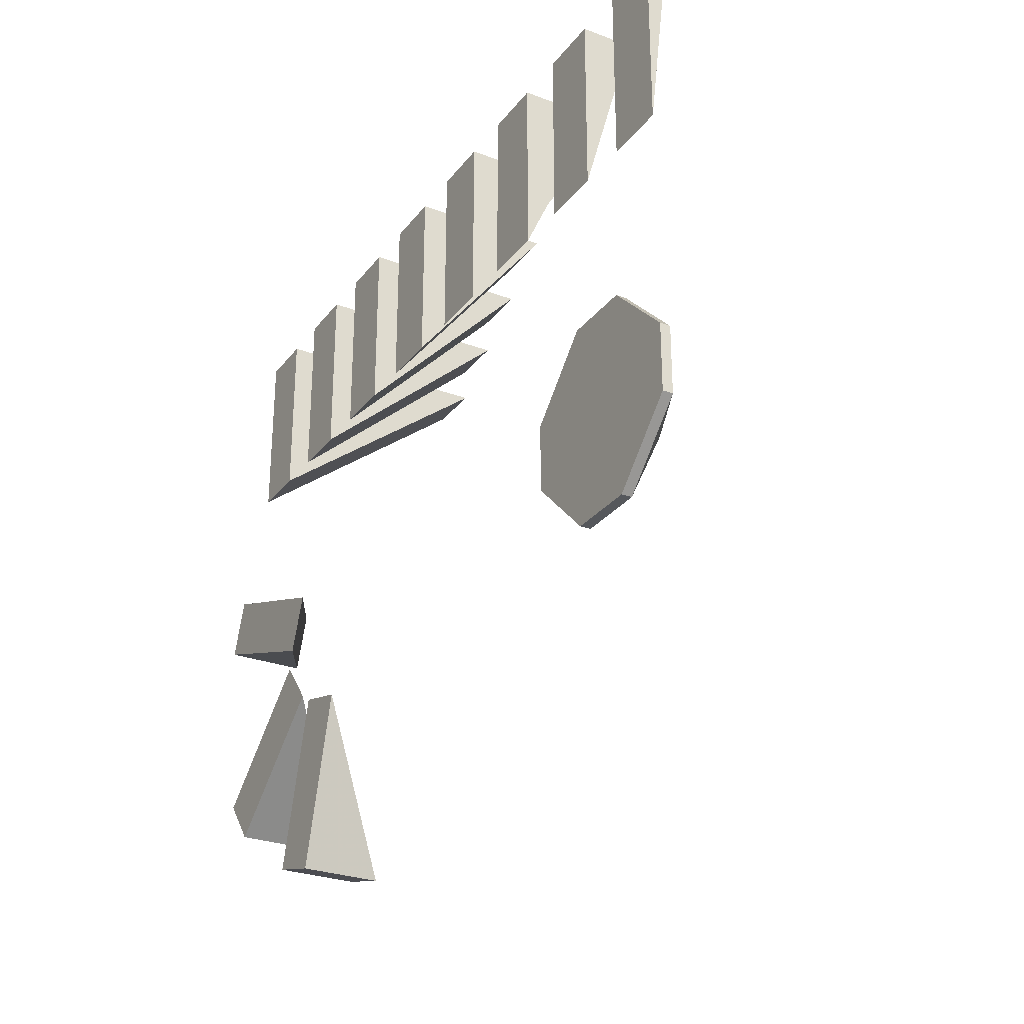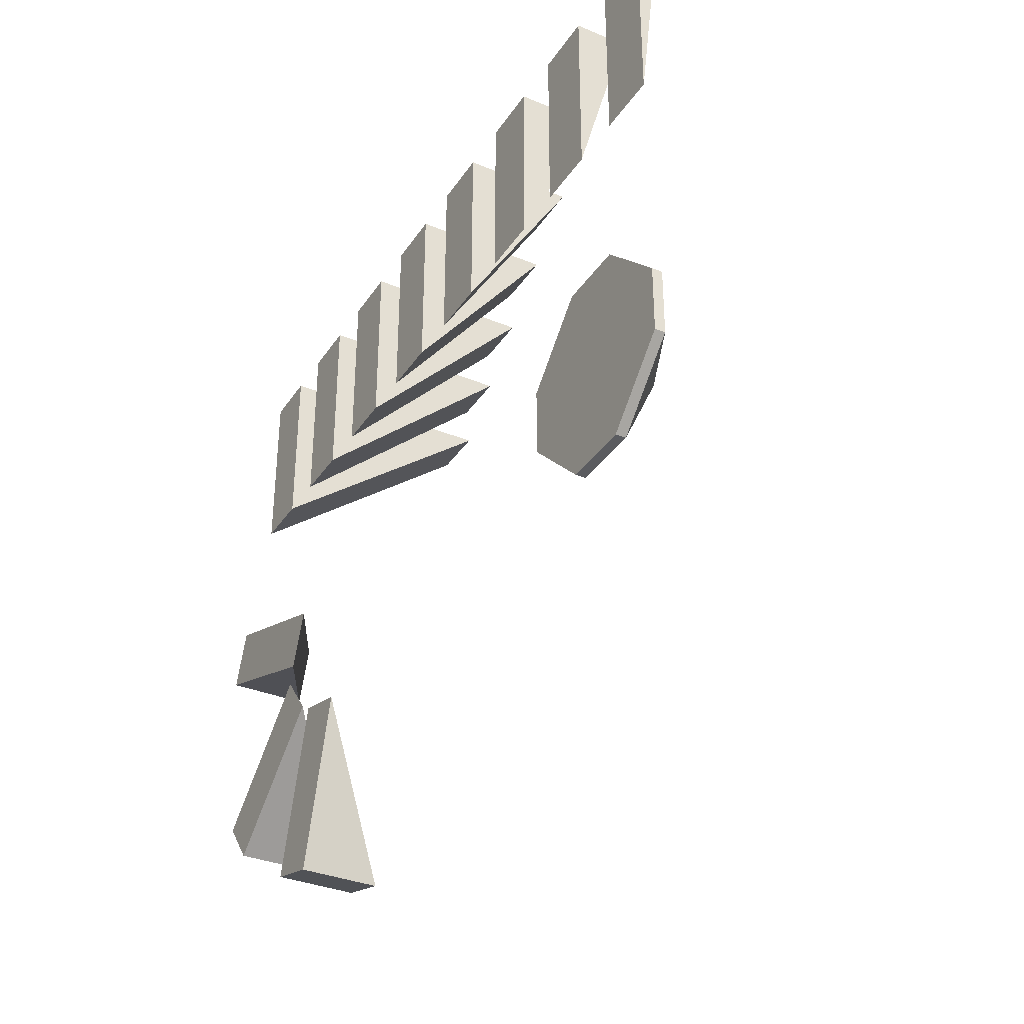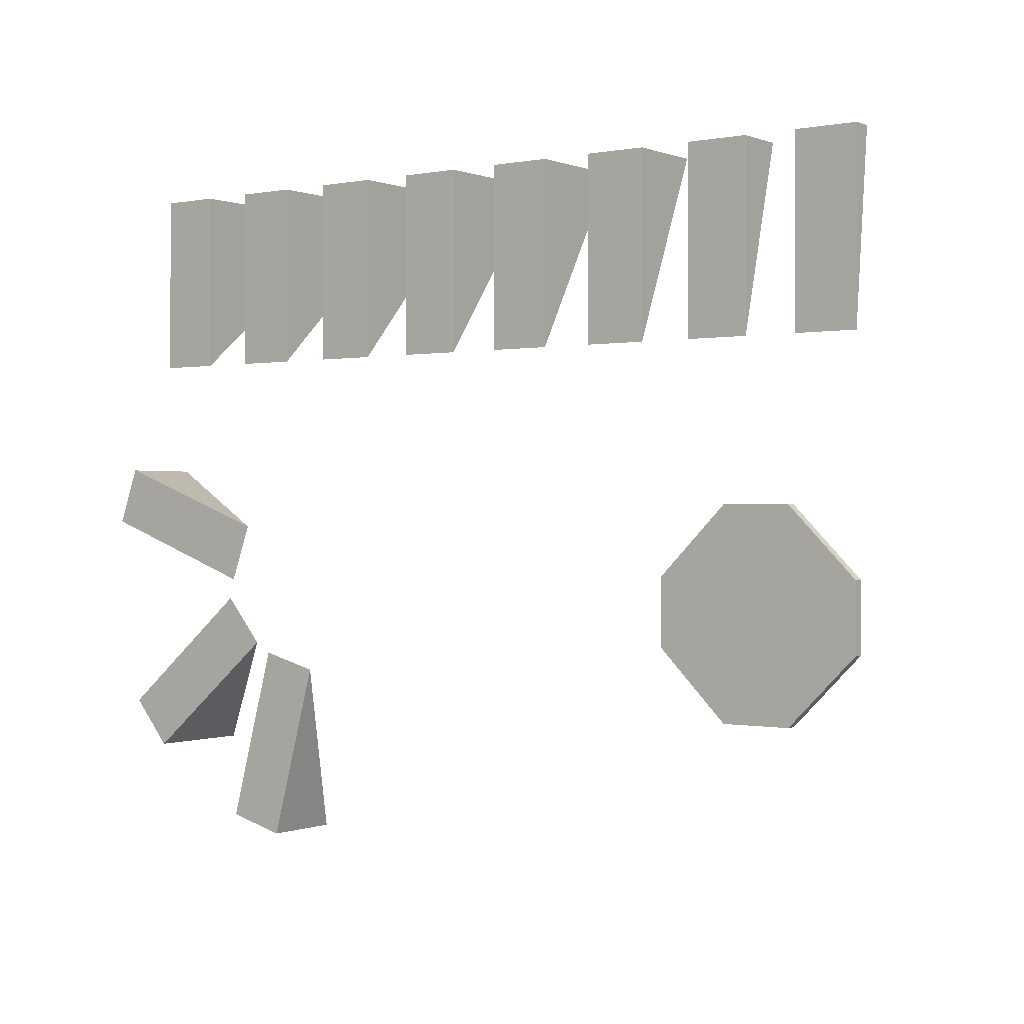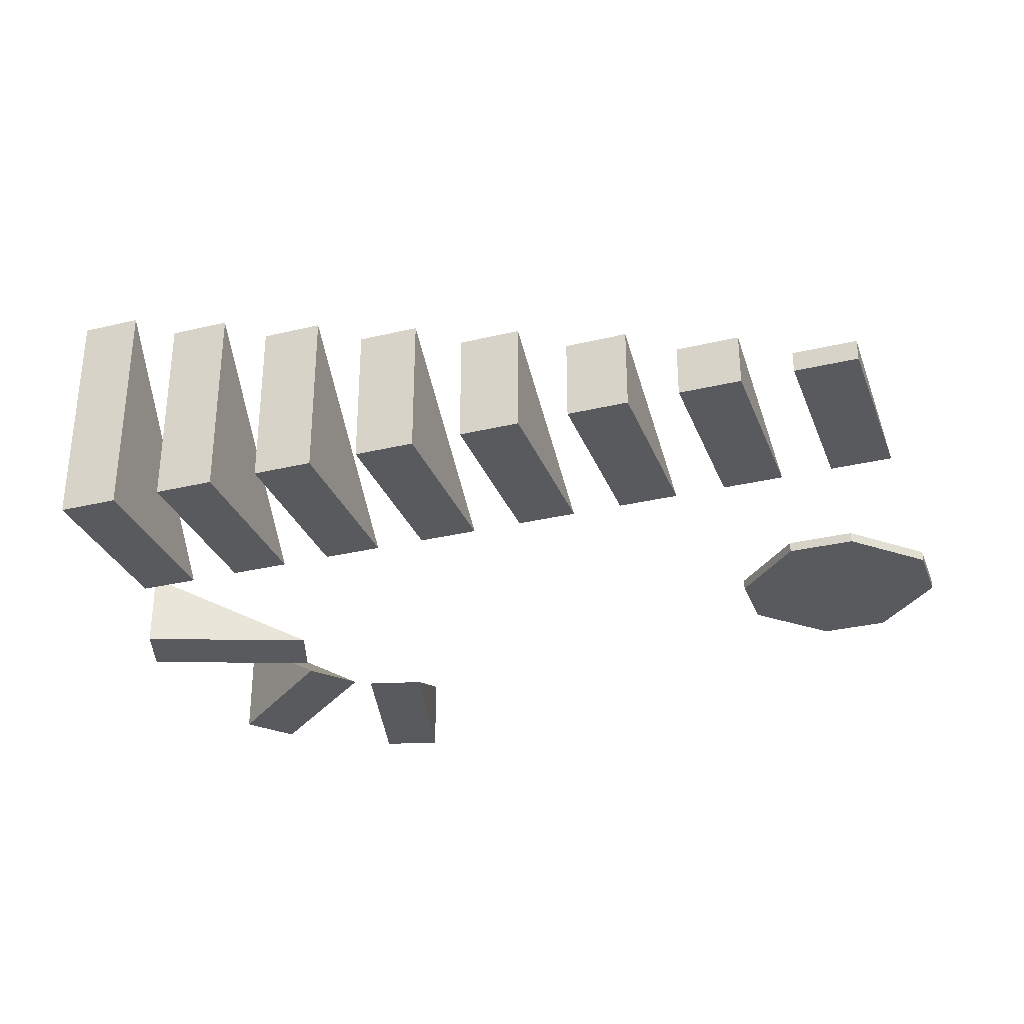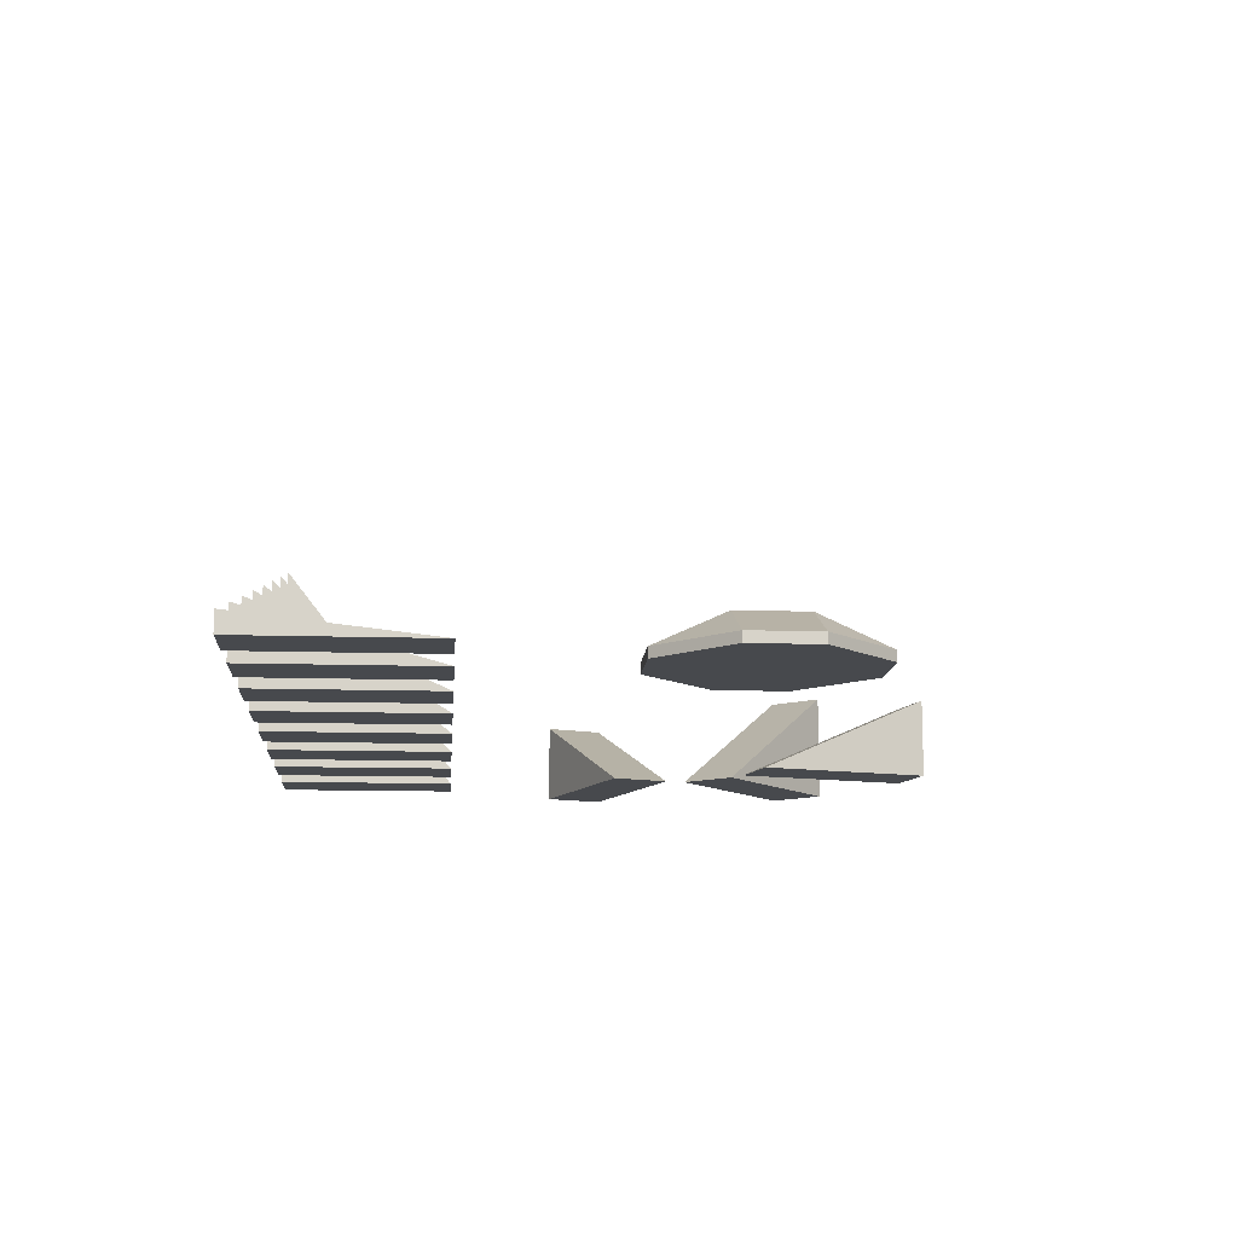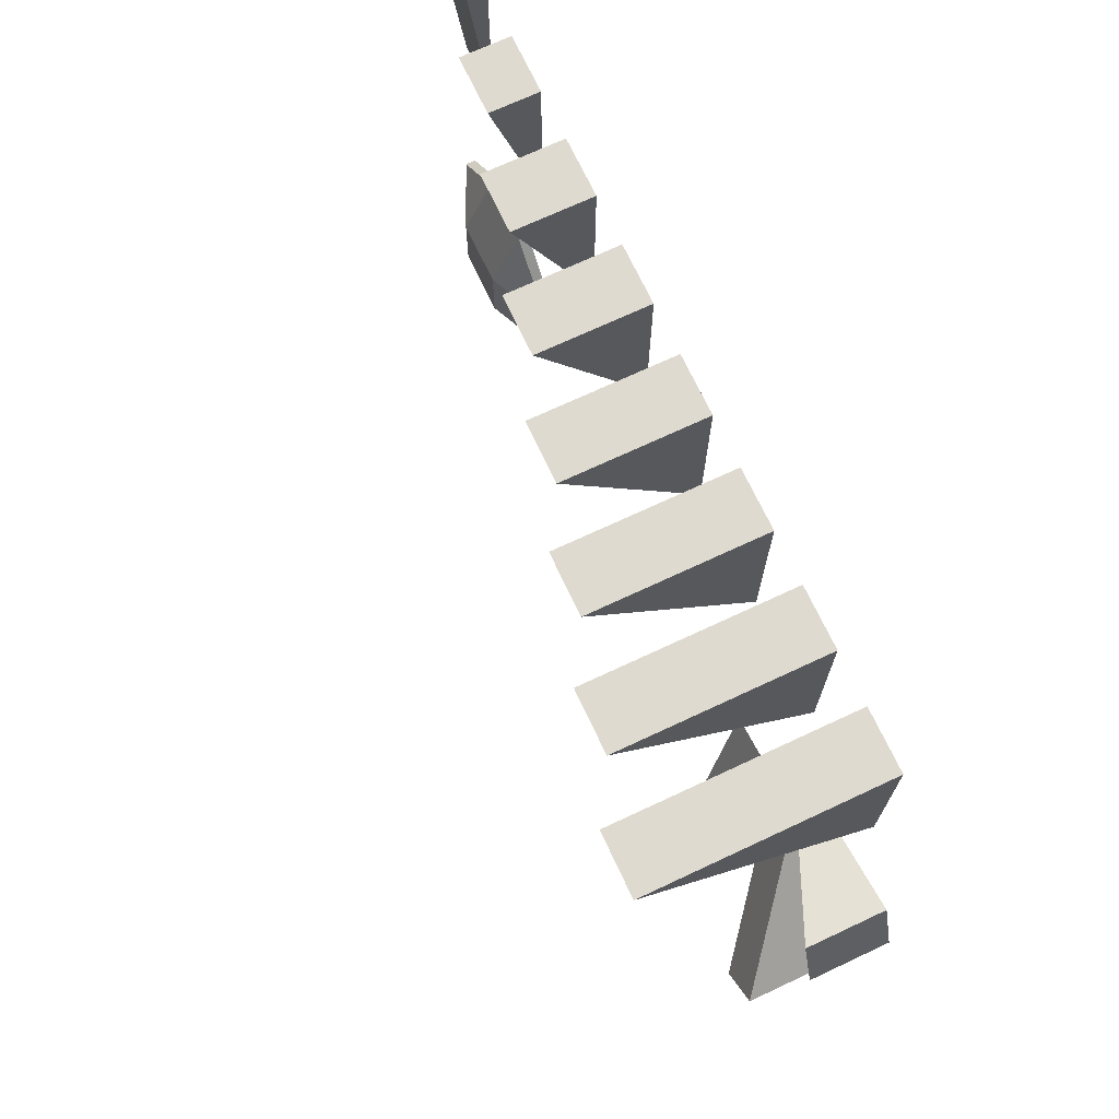
<metadata>
{"format":"obj","ext":"obj","renderer":"f3d","projection":"perspective","resolution":1024,"background":"white","views":[{"elev":-28.0,"azim":60.3,"up":"+Z"},{"elev":-34.5,"azim":61.0,"up":"+Z"},{"elev":-0.1,"azim":36.0,"up":"+Z"},{"elev":-30.9,"azim":19.0,"up":"+Y"},{"elev":-12.2,"azim":85.7,"up":"+Y"},{"elev":70.7,"azim":-115.1,"up":"+Z"}]}
</metadata>
<code>
o Cube.010_Cube.023
v -43.57 0 -15.53
v -48.23 0 -32.92
v -48.23 8 -32.92
v -37.77 0 -17.08
v -42.43 0 -34.47
v -42.43 8 -34.47
f 6 3 1 4
f 2 3 6 5
f 5 6 4
f 2 5 4 1
f 2 1 3
o Cube.009_Cube.022
v -49.03 0 -9.917
v -62.82 0 -21.49
v -62.82 11 -21.49
v -45.18 0 -14.51
v -58.97 0 -26.08
v -58.97 11 -26.08
f 12 9 7 10
f 8 9 12 11
f 11 12 10
f 8 11 10 7
f 8 7 9
o Cube.008_Cube.020
v -46.52 0 -2.259
v -63.43 0 3.897
v -63.43 8 3.897
v -48.57 0 -7.897
v -65.48 0 -1.741
v -65.48 8 -1.741
f 18 15 13 16
f 14 15 18 17
f 17 18 16
f 14 17 16 13
f 14 13 15
o Plane
v 24.9 1 -6.7
v 24.9 1 -13.3
v 18.3 1 -19.9
v 11.7 1 -19.9
v 5.1 1 -13.3
v 5.1 1 -6.7
v 11.7 1 -0.1
v 18.3 1 -0.1
v 18.3 4 -13.3
v 18.3 4 -6.7
v 11.7 4 -13.3
v 11.7 4 -6.7
v 24.9 0 -6.7
v 24.9 0 -13.3
v 18.3 0 -19.9
v 11.7 0 -19.9
v 5.1 0 -13.3
v 5.1 0 -6.7
v 11.7 0 -0.1
v 18.3 0 -0.1
v 18.3 0 -13.3
v 18.3 0 -6.7
v 11.7 0 -13.3
v 11.7 0 -6.7
f 24 25 30
f 30 26 28
f 22 27 21
f 22 23 29
f 25 38 26
f 19 32 20
f 42 37 36
f 23 36 24
f 33 32 39
f 21 34 22
f 41 33 39
f 31 39 32
f 20 28 19
f 29 28 27
f 30 23 24
f 41 36 35
f 37 25 24 36
f 37 40 38
f 40 41 39
f 19 28 26
f 30 25 26
f 21 27 20
f 22 29 27
f 25 37 38
f 19 31 32
f 38 31 19 26
f 23 35 36
f 20 32 33 21
f 21 33 34
f 34 41 35
f 41 34 33
f 31 40 39
f 20 27 28
f 29 30 28
f 30 29 23
f 41 42 36
f 22 34 35 23
f 37 42 40
f 38 40 31
f 40 42 41
o Cube.007_Cube.017
v -52 0 15
v -52 0 33
v -52 23 33
v -58 0 15
v -58 0 33
v -58 23 33
f 48 45 43 46
f 44 45 48 47
f 47 48 46
f 44 47 46 43
f 44 43 45
o Cube.006_Cube.016
v -41 0 15
v -41 0 33
v -41 20 33
v -47 0 15
v -47 0 33
v -47 20 33
f 54 51 49 52
f 50 51 54 53
f 53 54 52
f 50 53 52 49
f 50 49 51
o Cube.005_Cube.015
v -30 0 15
v -30 0 33
v -30 17 33
v -36 0 15
v -36 0 33
v -36 17 33
f 60 57 55 58
f 56 57 60 59
f 59 60 58
f 56 59 58 55
f 56 55 57
o Cube.004_Cube.014
v 25 0 15
v 25 0 33
v 25 2 33
v 19 0 15
v 19 0 33
v 19 2 33
f 66 63 61 64
f 62 63 66 65
f 65 66 64
f 62 65 64 61
f 62 61 63
o Cube.003_Cube.013
v -19 0 15
v -19 0 33
v -19 14 33
v -25 0 15
v -25 0 33
v -25 14 33
f 72 69 67 70
f 68 69 72 71
f 71 72 70
f 68 71 70 67
f 68 67 69
o Cube.002_Cube.012
v -8 0 15
v -8 0 33
v -8 11 33
v -14 0 15
v -14 0 33
v -14 11 33
f 78 75 73 76
f 74 75 78 77
f 77 78 76
f 74 77 76 73
f 74 73 75
o Cube.001_Cube.011
v 3 0 15
v 3 0 33
v 3 8 33
v -3 0 15
v -3 0 33
v -3 8 33
f 84 81 79 82
f 80 81 84 83
f 83 84 82
f 80 83 82 79
f 80 79 81
o Cube_Cube.009
v 14 0 15
v 14 0 33
v 14 5 33
v 8 0 15
v 8 0 33
v 8 5 33
f 90 87 85 88
f 86 87 90 89
f 89 90 88
f 86 89 88 85
f 86 85 87

</code>
